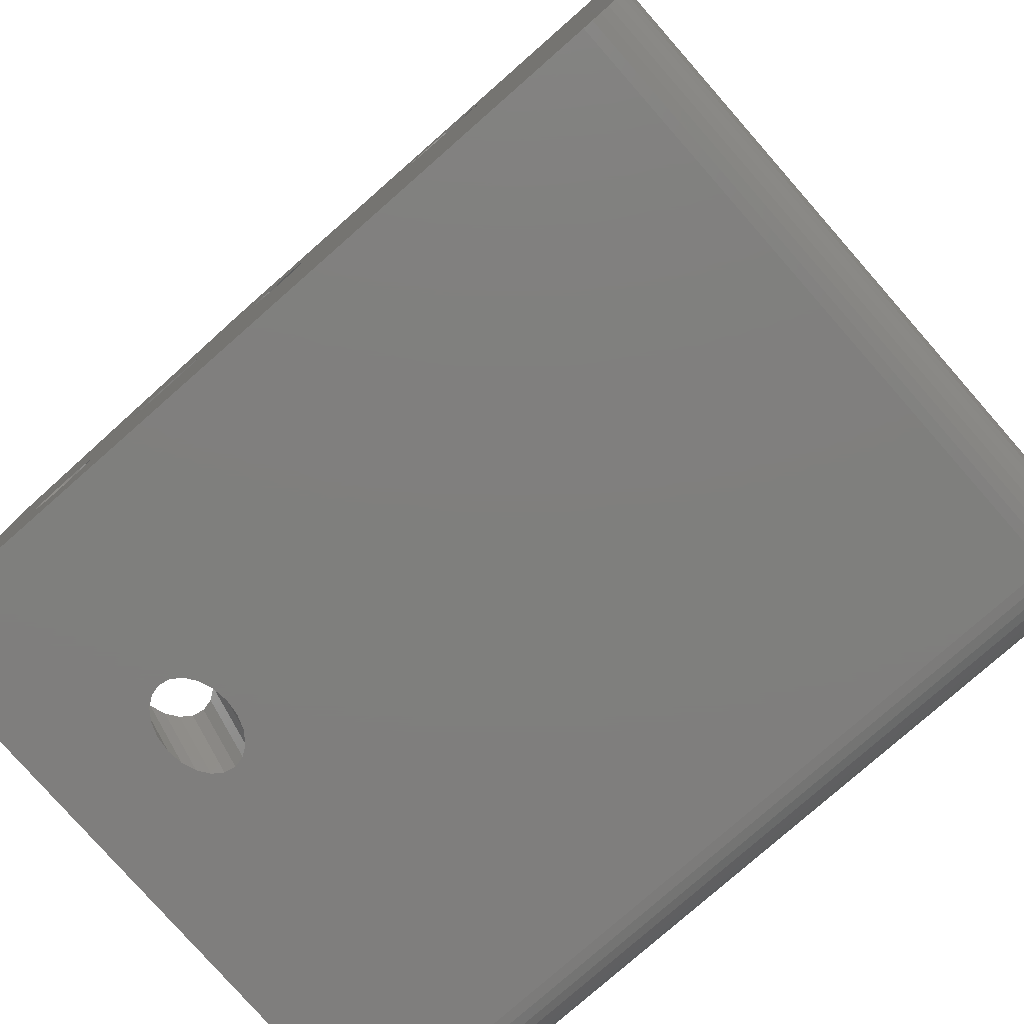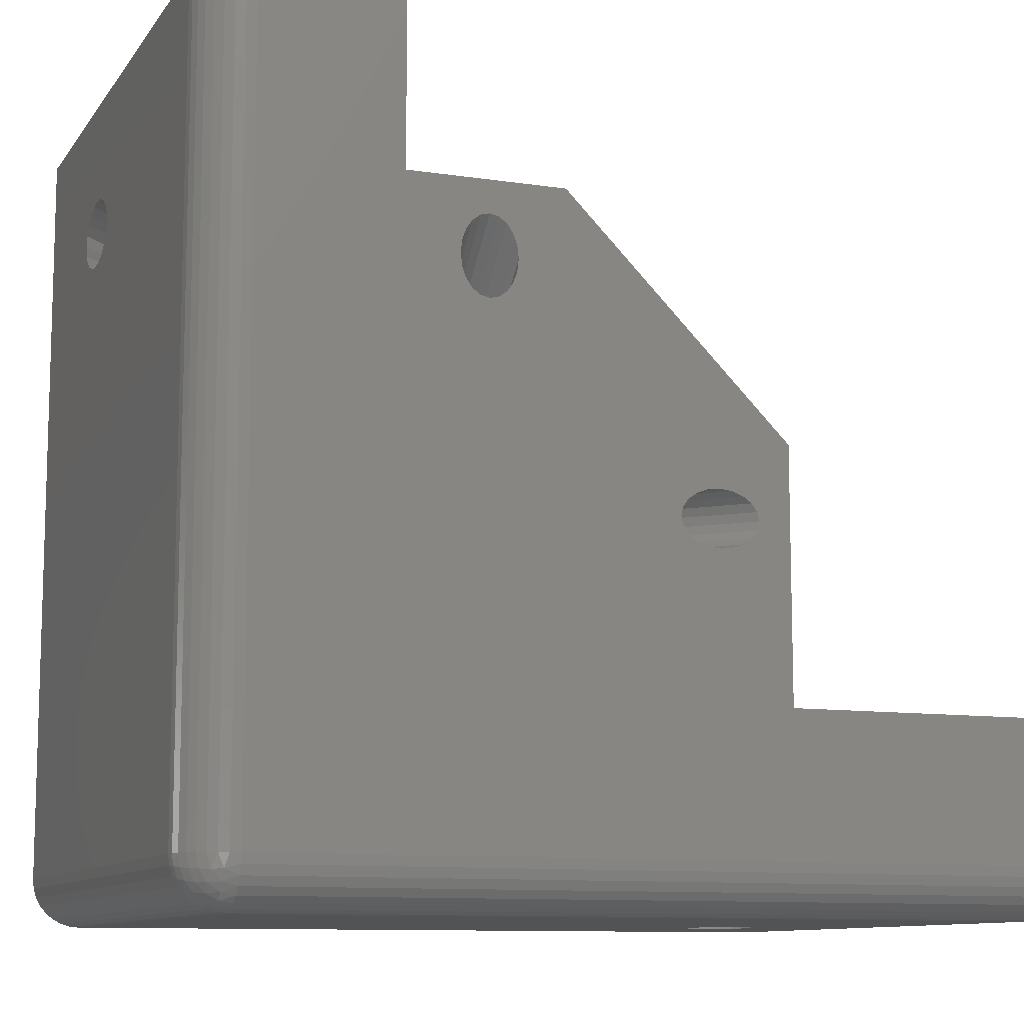
<metadata>
{"format":"stl","ext":"stl","renderer":"f3d","projection":"perspective","resolution":1024,"background":"white","views":[{"elev":-79.0,"azim":-138.7,"up":"+Y"},{"elev":-10.4,"azim":-21.1,"up":"+Y"}]}
</metadata>
<code>
# stl→obj: 382 verts, 800 faces
v 30 0 0
v 26.25 8.232 0
v 30 20 0
v 26.19 7.686 0
v 26.01 7.193 0
v 25.73 6.802 0
v 25.39 6.551 0
v 25 6.464 0
v 24.61 6.551 0
v 1.8 0 0
v 23.5 16.36 0
v 23.57 16.67 0
v 23.81 8.778 0
v 23.48 16.28 0
v 23.43 16.21 0
v 23.23 15.93 0
v 23.15 15.87 0
v 22.84 15.66 0
v 23.75 8.232 0
v 23.81 7.686 0
v 22.47 15.52 0
v 22.35 15.48 0
v 21.8 15.42 0
v 21.67 15.43 0
v 21.26 15.48 0
v 20.9 15.61 0
v 23.99 7.193 0
v 20.76 15.66 0
v 20.66 15.73 0
v 20.37 15.93 0
v 17.86 22.35 0
v 22.35 17.86 0
v 17.92 21.8 0
v 16.67 20.04 0
v 20.04 16.67 0
v 20.12 16.28 0
v 20.12 17.05 0
v 17.9 21.67 0
v 17.86 21.26 0
v 17.73 20.9 0
v 17.68 20.76 0
v 17.6 20.66 0
v 17.4 20.37 0
v 17.05 20.12 0
v 16.28 20.12 0
v 0 1.8 0
v 15.93 20.37 0
v 9.662 24.27 0
v 15.43 21.67 0
v 15.48 21.26 0
v 15.42 21.8 0
v 9.271 23.99 0
v 15.61 20.9 0
v 15.66 20.76 0
v 8.232 23.75 0
v 24.27 6.802 0
v 9.913 24.61 0
v 10 25 0
v 15.73 20.66 0
v 8.778 23.81 0
v 7.686 23.81 0
v 6.802 24.27 0
v 6.551 24.61 0
v 7.193 23.99 0
v 26.19 8.778 0
v 26.01 9.271 0
v 25.73 9.662 0
v 25.39 9.913 0
v 25 10 0
v 24.61 9.913 0
v 24.27 9.662 0
v 23.99 9.271 0
v 23.5 16.97 0
v 23.48 17.05 0
v 23.43 17.13 0
v 23.23 17.4 0
v 23.15 17.46 0
v 22.84 17.68 0
v 22.47 17.81 0
v 21.8 17.92 0
v 21.67 17.9 0
v 21.26 17.86 0
v 20 30 0
v 20.9 17.73 0
v 20.76 17.68 0
v 20.66 17.6 0
v 20.37 17.4 0
v 17.81 22.47 0
v 17.68 22.84 0
v 17.46 23.15 0
v 17.4 23.23 0
v 17.13 23.43 0
v 17.05 23.48 0
v 16.97 23.5 0
v 16.67 23.57 0
v 16.36 23.5 0
v 16.28 23.48 0
v 9.913 25.39 0
v 16.21 23.43 0
v 15.93 23.23 0
v 15.87 23.15 0
v 15.66 22.84 0
v 15.52 22.47 0
v 15.48 22.35 0
v 9.662 25.73 0
v 9.271 26.01 0
v 8.778 26.19 0
v 8.232 26.25 0
v 0 30 0
v 7.686 26.19 0
v 1.449 0.03459 0
v 1.111 0.137 0
v 0.8 0.3034 0
v 0.5272 0.5272 0
v 0.3034 0.8 0
v 0.137 1.111 0
v 0.03459 1.449 0
v 6.464 25 0
v 7.193 26.01 0
v 6.802 25.73 0
v 6.551 25.39 0
v 24.27 0 9.662
v 30 0 21.8
v 1.8 0 21.8
v 24.61 0 9.913
v 25 0 10
v 23.99 0 9.271
v 23.81 0 8.778
v 23.75 0 8.232
v 23.81 0 7.686
v 23.99 0 7.193
v 24.27 0 6.802
v 24.61 0 6.551
v 25.39 0 9.913
v 25.73 0 9.662
v 26.01 0 9.271
v 26.19 0 8.778
v 26.25 0 8.232
v 26.19 0 7.686
v 25 0 6.464
v 26.01 0 7.193
v 25.73 0 6.802
v 25.39 0 6.551
v 6.8 30 23.6
v 1.8 30 23.6
v 6.8 6.8 23.6
v 30 1.8 23.6
v 30 6.8 23.6
v 1.8 1.8 23.6
v 30 20 5
v 20 30 5
v 0 26.19 8.778
v 0 26.25 8.232
v 0 26.19 7.686
v 0 26.01 7.193
v 0 25.73 6.802
v 0 25.39 6.551
v 0 25 6.464
v 0 24.61 6.551
v 0 23.81 7.686
v 0 23.75 8.232
v 0 23.99 7.193
v 0 24.27 6.802
v 0 30 21.8
v 0 26.01 9.271
v 0 25.73 9.662
v 0 25.39 9.913
v 0 25 10
v 0 24.61 9.913
v 0 24.27 9.662
v 0 1.8 21.8
v 0 23.99 9.271
v 0 23.81 8.778
v 0.6993 0.4197 22.15
v 0.5272 0.5272 21.8
v 0.8 0.3034 21.8
v 30 1.449 23.57
v 1.8 1.449 23.57
v 0.137 1.8 22.49
v 0.03459 1.8 22.15
v 0.07885 1.407 22.15
v 1.449 1.8 23.57
v 1.407 0.07885 22.15
v 1.034 0.2094 22.15
v 1.111 0.137 21.8
v 0.3034 1.8 22.8
v 0.1937 1.37 22.49
v 0.8 30 23.3
v 1.111 1.8 23.46
v 1.111 30 23.46
v 0.8 1.8 23.3
v 1.449 30 23.57
v 30 1.111 23.46
v 1.8 1.111 23.46
v 1.449 0.03459 21.8
v 1.8 0.5272 23.07
v 1.338 0.3766 22.8
v 1.8 0.3034 22.8
v 0.9685 0.3598 22.49
v 0.6241 0.6241 22.49
v 30 0.8 23.3
v 1.8 0.8 23.3
v 0.3034 0.8 21.8
v 1.8 0.03459 22.15
v 0.5272 30 23.07
v 0.3034 30 22.8
v 0.5272 1.8 23.07
v 0.03459 1.449 21.8
v 0.137 1.111 21.8
v 1.313 1.313 23.46
v 0.3766 1.338 22.8
v 0.6241 1.313 23.07
v 0.934 1.3 23.3
v 0.2094 1.034 22.15
v 1.37 0.1937 22.49
v 0.03459 30 22.15
v 0.3598 0.9685 22.49
v 0.4197 0.6993 22.15
v 1.8 0.137 22.49
v 30 0.3034 22.8
v 30 0.137 22.49
v 1.313 0.6241 23.07
v 0.9 0.9 23.07
v 0.9203 0.5892 22.8
v 30 0.03459 22.15
v 0.5892 0.9203 22.8
v 1.3 0.934 23.3
v 0.137 30 22.49
v 30 0.5272 23.07
v 30 1.8 5
v 26.19 3.779 5
v 26.25 3.232 5
v 26.78 15.42 5
v 26.01 4.271 5
v 25 5 5
v 26.26 15.48 5
v 25.79 15.64 5
v 25.76 15.66 5
v 24.61 4.913 5
v 25.74 15.67 5
v 25.73 4.662 5
v 25.39 4.913 5
v 25.37 15.93 5
v 24.27 4.662 5
v 25.12 16.28 5
v 16.28 25.12 5
v 25.04 16.67 5
v 28.49 16.28 5
v 28.57 16.67 5
v 28.49 17.05 5
v 28.48 17.05 5
v 28.23 17.4 5
v 27.84 17.68 5
v 27.36 17.85 5
v 27.35 17.86 5
v 26.8 17.92 5
v 26.78 17.91 5
v 26.26 17.86 5
v 17.86 26.26 5
v 25.79 17.69 5
v 23.99 4.271 5
v 1.8 1.8 5
v 23.81 3.779 5
v 17.66 25.74 5
v 25.74 17.66 5
v 17.68 25.76 5
v 25.76 17.68 5
v 17.69 25.79 5
v 28.48 16.28 5
v 28.23 15.93 5
v 27.84 15.66 5
v 27.36 15.48 5
v 27.35 15.48 5
v 26.8 15.42 5
v 26.19 2.686 5
v 26.01 2.193 5
v 25.73 1.802 5
v 25.73 1.8 5
v 25.37 17.4 5
v 17.4 25.37 5
v 25.12 17.05 5
v 17.91 26.78 5
v 17.92 26.8 5
v 17.05 25.12 5
v 16.67 25.04 5
v 23.75 3.232 5
v 4.662 24.27 5
v 15.93 25.37 5
v 4.913 24.61 5
v 15.67 25.74 5
v 15.66 25.76 5
v 5 25 5
v 15.64 25.79 5
v 15.48 26.26 5
v 15.42 26.78 5
v 15.42 26.8 5
v 4.271 23.99 5
v 23.81 2.686 5
v 23.99 2.193 5
v 3.779 23.81 5
v 3.232 23.75 5
v 2.686 23.81 5
v 2.193 23.99 5
v 1.802 24.27 5
v 24.27 1.802 5
v 24.27 1.8 5
v 1.8 24.27 5
v 17.86 27.35 5
v 17.85 27.36 5
v 17.68 27.84 5
v 17.4 28.23 5
v 17.05 28.48 5
v 17.05 28.49 5
v 16.67 28.57 5
v 16.28 28.49 5
v 16.28 28.48 5
v 4.913 25.39 5
v 15.48 27.35 5
v 4.662 25.73 5
v 15.48 27.36 5
v 15.66 27.84 5
v 1.8 30 5
v 15.93 28.23 5
v 4.271 26.01 5
v 3.779 26.19 5
v 3.232 26.25 5
v 2.686 26.19 5
v 2.193 26.01 5
v 1.802 25.73 5
v 1.8 25.73 5
v 6.8 6.8 16.8
v 6.8 30 15
v 6.8 30 16.8
v 6.8 6.8 15
v 6.8 30 21.8
v 6.8 6.8 21.8
v 30 6.8 15
v 30 6.8 16.8
v 30 6.8 21.8
v 30 1.8 15
v 1.8 1.8 15
v 1.8 30 15
v 1.8 26.01 7.471
v 1.8 26.19 6.979
v 1.8 26.25 6.432
v 1.8 25.73 7.862
v 1.8 25.39 8.113
v 1.8 25 8.2
v 1.8 24.61 8.113
v 1.8 23.81 6.979
v 1.8 23.99 7.471
v 1.8 24.27 7.862
v 1.8 26.19 5.886
v 1.8 26.01 5.393
v 1.8 25.73 5.002
v 1.8 23.75 6.432
v 1.8 23.81 5.886
v 1.8 23.99 5.393
v 1.8 24.27 5.002
v 24.61 1.8 8.113
v 25 1.8 8.2
v 25.39 1.8 8.113
v 25.73 1.8 7.862
v 26.01 1.8 7.471
v 26.19 1.8 6.979
v 26.25 1.8 6.432
v 26.19 1.8 5.886
v 26.01 1.8 5.393
v 25.73 1.8 5.002
v 24.27 1.8 7.862
v 23.99 1.8 7.471
v 23.81 1.8 6.979
v 23.75 1.8 6.432
v 23.81 1.8 5.886
v 23.99 1.8 5.393
v 24.27 1.8 5.002
v 30 1.8 21.8
v 1.8 1.8 21.8
v 1.8 30 21.8
v 1.8 30 16.8
v 30 1.8 16.8
v 1.8 1.8 16.8
f 1 2 3
f 1 4 2
f 1 5 4
f 1 6 5
f 1 7 6
f 1 8 7
f 1 9 8
f 10 9 1
f 3 11 12
f 13 14 11
f 13 15 14
f 13 16 15
f 13 17 16
f 13 18 17
f 10 19 20
f 13 21 18
f 13 22 21
f 13 23 22
f 13 24 23
f 13 25 24
f 13 26 25
f 10 20 27
f 13 28 26
f 13 29 28
f 19 30 29
f 19 10 30
f 31 32 33
f 34 35 36
f 37 38 33
f 37 39 38
f 30 10 36
f 37 40 39
f 37 41 40
f 37 42 41
f 37 43 42
f 37 44 43
f 35 34 44
f 36 45 34
f 36 10 45
f 46 45 10
f 45 46 47
f 48 49 50
f 49 48 51
f 52 50 53
f 52 53 54
f 55 47 46
f 10 27 56
f 51 57 58
f 51 48 57
f 50 52 48
f 9 10 56
f 47 55 59
f 54 60 52
f 60 59 55
f 59 60 54
f 55 46 61
f 62 46 63
f 64 46 62
f 61 46 64
f 65 3 2
f 66 3 65
f 67 3 66
f 68 3 67
f 11 68 69
f 11 69 70
f 11 70 71
f 11 71 72
f 29 13 19
f 11 72 13
f 11 3 68
f 73 3 12
f 74 3 73
f 75 3 74
f 76 3 75
f 77 3 76
f 78 3 77
f 79 3 78
f 32 3 79
f 33 32 80
f 33 80 81
f 33 81 82
f 32 83 3
f 33 82 84
f 33 84 85
f 33 85 86
f 33 86 87
f 33 87 37
f 44 37 35
f 32 31 83
f 88 83 31
f 89 83 88
f 90 83 89
f 91 83 90
f 92 83 91
f 93 83 92
f 94 83 93
f 95 83 94
f 96 83 95
f 97 83 96
f 98 97 99
f 98 99 100
f 58 100 101
f 58 101 102
f 58 103 104
f 58 104 51
f 103 58 102
f 100 58 98
f 97 98 83
f 105 83 98
f 106 83 105
f 107 83 106
f 108 83 107
f 109 108 110
f 46 10 111
f 46 111 112
f 46 112 113
f 109 63 46
f 46 113 114
f 46 114 115
f 46 115 116
f 46 116 117
f 63 109 118
f 108 109 83
f 119 109 110
f 120 109 119
f 121 109 120
f 118 109 121
f 122 123 124
f 123 125 126
f 123 122 125
f 124 127 122
f 124 128 127
f 10 128 124
f 128 10 129
f 129 10 130
f 130 10 131
f 131 10 132
f 1 133 10
f 132 10 133
f 134 123 126
f 135 123 134
f 136 123 135
f 137 123 136
f 1 137 138
f 1 138 139
f 133 1 140
f 137 1 123
f 141 1 139
f 142 1 141
f 143 1 142
f 140 1 143
f 144 145 146
f 146 147 148
f 146 149 147
f 149 146 145
f 150 83 151
f 83 150 3
f 152 109 153
f 109 154 153
f 109 155 154
f 109 156 155
f 109 157 156
f 109 158 157
f 109 159 158
f 46 159 109
f 160 46 161
f 162 46 160
f 163 46 162
f 159 46 163
f 109 152 164
f 165 164 152
f 166 164 165
f 167 164 166
f 168 164 167
f 169 164 168
f 170 164 169
f 171 170 172
f 46 173 161
f 171 173 46
f 173 171 172
f 170 171 164
f 174 175 176
f 149 177 147
f 177 149 178
f 114 176 175
f 176 114 113
f 179 180 181
f 149 182 178
f 183 184 185
f 186 179 187
f 188 189 190
f 189 188 191
f 192 149 145
f 149 192 182
f 178 193 177
f 193 178 194
f 183 185 195
f 190 182 192
f 182 190 189
f 196 197 198
f 199 200 174
f 194 201 193
f 201 194 202
f 114 203 115
f 203 114 175
f 204 195 124
f 186 205 206
f 205 186 207
f 116 208 117
f 208 116 209
f 182 210 178
f 207 211 212
f 115 209 116
f 209 115 203
f 205 191 188
f 191 205 207
f 189 191 213
f 182 189 210
f 189 213 210
f 214 209 203
f 215 199 184
f 113 185 176
f 185 113 112
f 171 216 164
f 216 171 180
f 117 171 46
f 171 117 208
f 200 217 218
f 179 181 187
f 200 218 174
f 219 220 198
f 220 219 221
f 180 208 181
f 191 212 213
f 178 210 194
f 202 222 196
f 222 223 224
f 204 221 219
f 221 204 225
f 124 225 204
f 225 124 123
f 112 195 185
f 195 112 111
f 180 171 208
f 181 208 209
f 224 226 200
f 194 227 202
f 212 211 226
f 211 187 217
f 202 227 222
f 186 187 211
f 191 207 212
f 224 200 199
f 226 217 200
f 197 224 199
f 180 228 216
f 228 180 179
f 219 183 204
f 184 174 176
f 174 218 175
f 217 214 218
f 211 217 226
f 213 212 223
f 204 183 195
f 207 186 211
f 202 229 201
f 229 202 196
f 210 227 194
f 210 213 227
f 198 215 219
f 198 197 215
f 218 203 175
f 217 187 214
f 218 214 203
f 111 124 195
f 124 111 10
f 197 199 215
f 199 174 184
f 179 206 228
f 206 179 186
f 198 229 196
f 229 198 220
f 222 224 197
f 196 222 197
f 215 184 183
f 219 215 183
f 187 181 214
f 214 181 209
f 223 226 224
f 212 226 223
f 184 176 185
f 227 223 222
f 213 223 227
f 230 231 232
f 233 234 231
f 235 236 237
f 235 237 238
f 239 238 240
f 233 241 234
f 233 242 241
f 239 240 243
f 244 243 245
f 246 245 247
f 233 235 242
f 248 150 249
f 150 250 249
f 150 251 250
f 150 251 251
f 150 252 251
f 150 252 252
f 150 253 252
f 150 254 253
f 150 255 254
f 150 256 255
f 150 257 256
f 150 258 257
f 259 258 150
f 258 259 260
f 238 239 235
f 243 244 239
f 245 261 244
f 245 262 261
f 261 262 263
f 264 265 266
f 267 266 265
f 266 267 268
f 260 268 267
f 268 260 259
f 259 150 151
f 269 150 248
f 150 269 230
f 269 230 269
f 270 230 269
f 270 230 270
f 271 230 270
f 231 271 272
f 231 272 273
f 231 273 274
f 231 274 233
f 235 233 236
f 231 230 271
f 275 230 232
f 276 230 275
f 277 230 276
f 230 277 278
f 279 280 281
f 282 151 283
f 259 151 282
f 265 264 279
f 280 279 264
f 284 281 280
f 281 284 247
f 285 247 284
f 246 247 285
f 245 246 262
f 263 262 286
f 287 246 288
f 289 288 290
f 289 290 291
f 292 291 293
f 292 293 294
f 292 295 296
f 292 294 295
f 291 292 289
f 288 289 287
f 246 287 297
f 246 297 262
f 286 262 298
f 298 262 299
f 262 297 300
f 262 300 301
f 262 301 302
f 262 302 303
f 262 303 304
f 305 262 306
f 299 262 305
f 262 304 307
f 151 308 283
f 151 309 308
f 151 310 309
f 151 311 310
f 151 311 311
f 151 312 311
f 151 312 312
f 151 313 312
f 151 314 313
f 151 315 314
f 151 316 315
f 317 296 318
f 319 318 320
f 319 320 321
f 322 321 323
f 322 323 323
f 322 323 316
f 322 316 316
f 322 316 151
f 296 317 292
f 318 319 317
f 321 322 319
f 319 322 324
f 324 322 325
f 325 322 326
f 326 322 327
f 322 328 327
f 322 329 328
f 329 322 330
f 331 332 333
f 332 331 334
f 146 335 144
f 335 146 336
f 337 331 338
f 331 337 334
f 339 146 148
f 146 339 336
f 340 334 337
f 341 334 340
f 342 334 341
f 334 342 332
f 343 322 342
f 322 344 345
f 322 343 344
f 342 346 343
f 342 347 346
f 342 348 347
f 342 349 348
f 341 349 342
f 262 350 341
f 351 341 350
f 352 341 351
f 349 341 352
f 353 322 345
f 354 322 353
f 355 322 354
f 322 355 330
f 350 262 356
f 356 262 357
f 357 262 358
f 358 262 359
f 359 262 307
f 360 340 361
f 340 362 361
f 340 363 362
f 340 364 363
f 230 364 340
f 364 230 365
f 365 230 366
f 366 230 367
f 367 230 368
f 230 369 368
f 369 230 278
f 340 360 341
f 370 341 360
f 371 341 370
f 372 341 371
f 262 372 373
f 262 373 374
f 262 374 375
f 262 375 376
f 262 376 306
f 372 262 341
f 377 336 339
f 378 336 377
f 379 336 378
f 336 379 335
f 333 380 331
f 331 381 338
f 331 382 381
f 382 331 380
f 378 380 379
f 380 378 382
f 381 378 377
f 378 381 382
f 148 377 339
f 123 381 377
f 381 123 340
f 177 377 147
f 147 377 148
f 381 337 338
f 337 381 340
f 230 3 150
f 193 377 177
f 201 377 193
f 229 377 201
f 220 377 229
f 221 377 220
f 225 377 221
f 377 225 123
f 1 340 123
f 230 1 3
f 340 1 230
f 151 83 322
f 333 332 380
f 379 145 144
f 145 379 192
f 192 379 190
f 190 379 188
f 188 379 205
f 205 379 206
f 206 379 228
f 379 144 335
f 228 379 216
f 379 164 216
f 380 164 379
f 342 380 332
f 342 164 380
f 109 342 322
f 342 109 164
f 109 322 83
f 2 231 65
f 231 2 232
f 138 365 366
f 365 138 137
f 68 241 242
f 241 68 67
f 362 135 134
f 135 362 363
f 286 20 19
f 20 286 298
f 130 373 129
f 373 130 374
f 244 72 71
f 72 244 261
f 127 370 122
f 370 127 371
f 6 276 5
f 276 6 277
f 142 368 369
f 368 142 141
f 69 242 235
f 242 69 68
f 361 134 126
f 134 361 362
f 70 235 239
f 235 70 69
f 125 361 126
f 361 125 360
f 299 56 27
f 56 299 305
f 132 375 131
f 375 132 376
f 5 275 4
f 275 5 276
f 141 367 368
f 367 141 139
f 66 241 67
f 241 66 234
f 136 363 364
f 363 136 135
f 263 19 13
f 19 263 286
f 129 372 128
f 372 129 373
f 298 27 20
f 27 298 299
f 131 374 130
f 374 131 375
f 261 13 72
f 13 261 263
f 128 371 127
f 371 128 372
f 7 140 143
f 140 7 8
f 65 234 66
f 234 65 231
f 137 364 365
f 364 137 136
f 277 6 278
f 369 143 142
f 278 143 369
f 7 278 6
f 278 7 143
f 4 232 2
f 232 4 275
f 139 366 367
f 366 139 138
f 71 239 244
f 239 71 70
f 122 360 125
f 360 122 370
f 9 140 8
f 140 9 133
f 133 376 132
f 133 306 376
f 9 306 133
f 56 306 9
f 306 56 305
f 57 292 58
f 292 57 289
f 169 348 349
f 348 169 168
f 108 325 326
f 325 108 107
f 153 344 152
f 344 153 345
f 55 300 60
f 300 55 301
f 350 161 173
f 161 350 356
f 62 303 64
f 303 62 304
f 358 163 162
f 163 358 359
f 64 302 61
f 302 64 303
f 357 162 160
f 162 357 358
f 52 287 48
f 287 52 297
f 352 172 170
f 172 352 351
f 48 289 57
f 289 48 287
f 170 349 352
f 349 170 169
f 119 327 328
f 327 119 110
f 155 353 154
f 353 155 354
f 61 301 55
f 301 61 302
f 356 160 161
f 160 356 357
f 98 319 105
f 319 98 317
f 347 166 346
f 166 347 167
f 60 297 52
f 297 60 300
f 351 173 172
f 173 351 350
f 158 121 157
f 121 158 118
f 107 324 325
f 324 107 106
f 152 343 165
f 343 152 344
f 58 317 98
f 317 58 292
f 348 167 347
f 167 348 168
f 159 307 63
f 359 159 163
f 159 359 307
f 62 307 304
f 307 62 63
f 110 326 327
f 326 110 108
f 154 345 153
f 345 154 353
f 157 355 156
f 355 157 330
f 330 120 329
f 121 330 157
f 330 121 120
f 63 158 159
f 158 63 118
f 120 328 329
f 328 120 119
f 156 354 155
f 354 156 355
f 106 319 324
f 319 106 105
f 165 346 166
f 346 165 343
f 294 49 295
f 49 294 50
f 41 264 266
f 264 41 42
f 91 311 311
f 311 91 90
f 295 51 296
f 51 295 49
f 39 268 259
f 268 39 40
f 33 282 283
f 282 33 38
f 31 283 308
f 283 31 33
f 323 100 323
f 100 323 101
f 99 323 100
f 323 99 316
f 45 288 246
f 288 45 47
f 34 246 285
f 246 34 45
f 40 266 268
f 266 40 41
f 293 50 294
f 50 293 53
f 316 96 315
f 96 316 97
f 38 259 282
f 259 38 39
f 90 310 311
f 310 90 89
f 97 316 99
f 316 97 316
f 320 102 321
f 102 320 103
f 318 103 320
f 103 318 104
f 42 280 264
f 280 42 43
f 43 284 280
f 284 43 44
f 288 59 290
f 59 288 47
f 88 308 309
f 308 88 31
f 89 309 310
f 309 89 88
f 321 101 323
f 101 321 102
f 92 311 312
f 311 92 91
f 296 104 318
f 104 296 51
f 44 285 284
f 285 44 34
f 290 54 291
f 54 290 59
f 291 53 293
f 53 291 54
f 93 312 312
f 312 93 92
f 94 312 313
f 312 94 93
f 94 314 95
f 314 94 313
f 96 314 315
f 314 96 95
f 81 258 82
f 258 81 257
f 28 240 238
f 240 28 29
f 16 270 270
f 270 16 17
f 80 257 81
f 257 80 256
f 25 237 236
f 237 25 26
f 23 233 274
f 233 23 24
f 247 37 281
f 37 247 35
f 76 252 77
f 252 76 252
f 75 252 76
f 252 75 251
f 26 238 237
f 238 26 28
f 82 260 84
f 260 82 258
f 22 274 273
f 274 22 23
f 251 73 250
f 73 251 74
f 24 236 233
f 236 24 25
f 17 271 270
f 271 17 18
f 74 251 75
f 251 74 251
f 78 254 79
f 254 78 253
f 79 255 32
f 255 79 254
f 281 87 279
f 87 281 37
f 29 243 240
f 243 29 30
f 243 36 245
f 36 243 30
f 86 279 87
f 279 86 265
f 21 273 272
f 273 21 22
f 18 272 271
f 272 18 21
f 77 253 78
f 253 77 252
f 270 15 16
f 15 270 269
f 32 256 80
f 256 32 255
f 245 35 247
f 35 245 36
f 85 265 86
f 265 85 267
f 84 267 85
f 267 84 260
f 14 269 269
f 269 14 15
f 11 269 248
f 269 11 14
f 11 249 12
f 249 11 248
f 249 73 12
f 73 249 250

</code>
